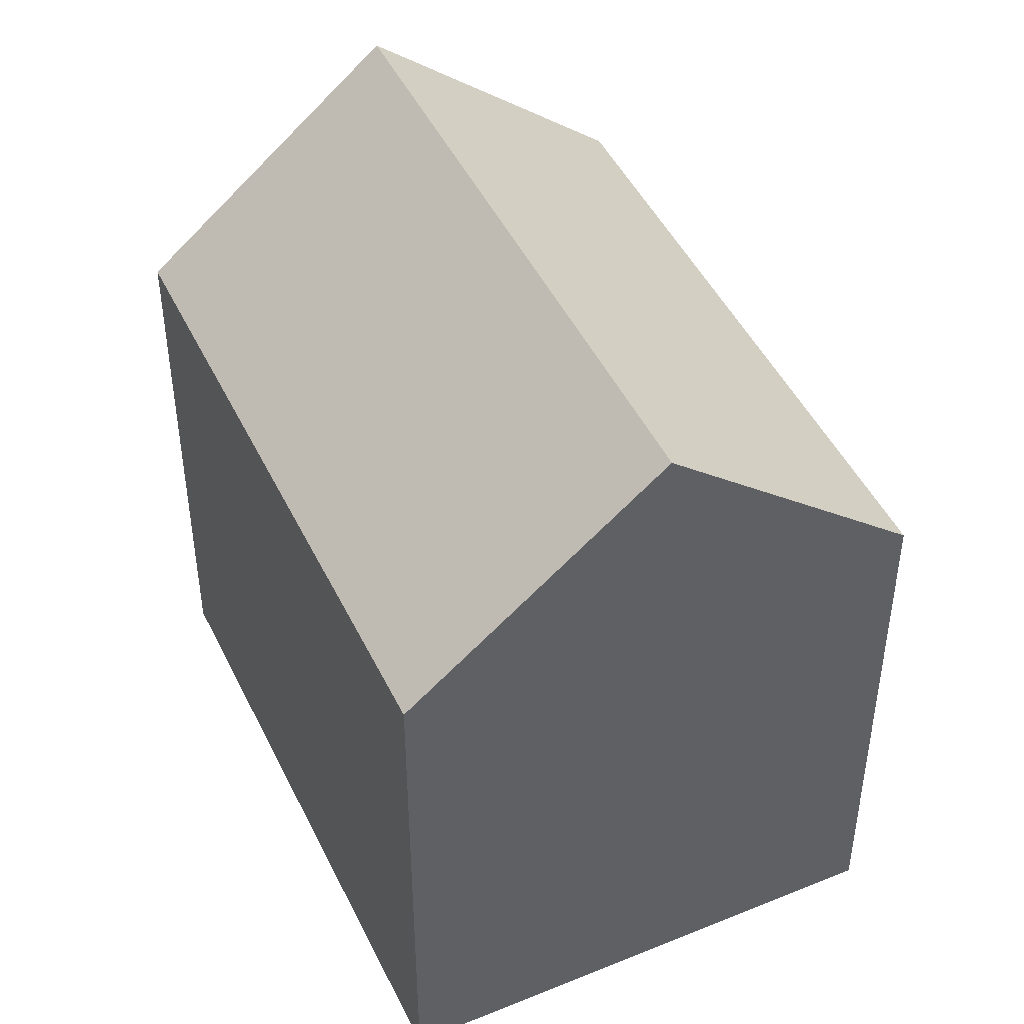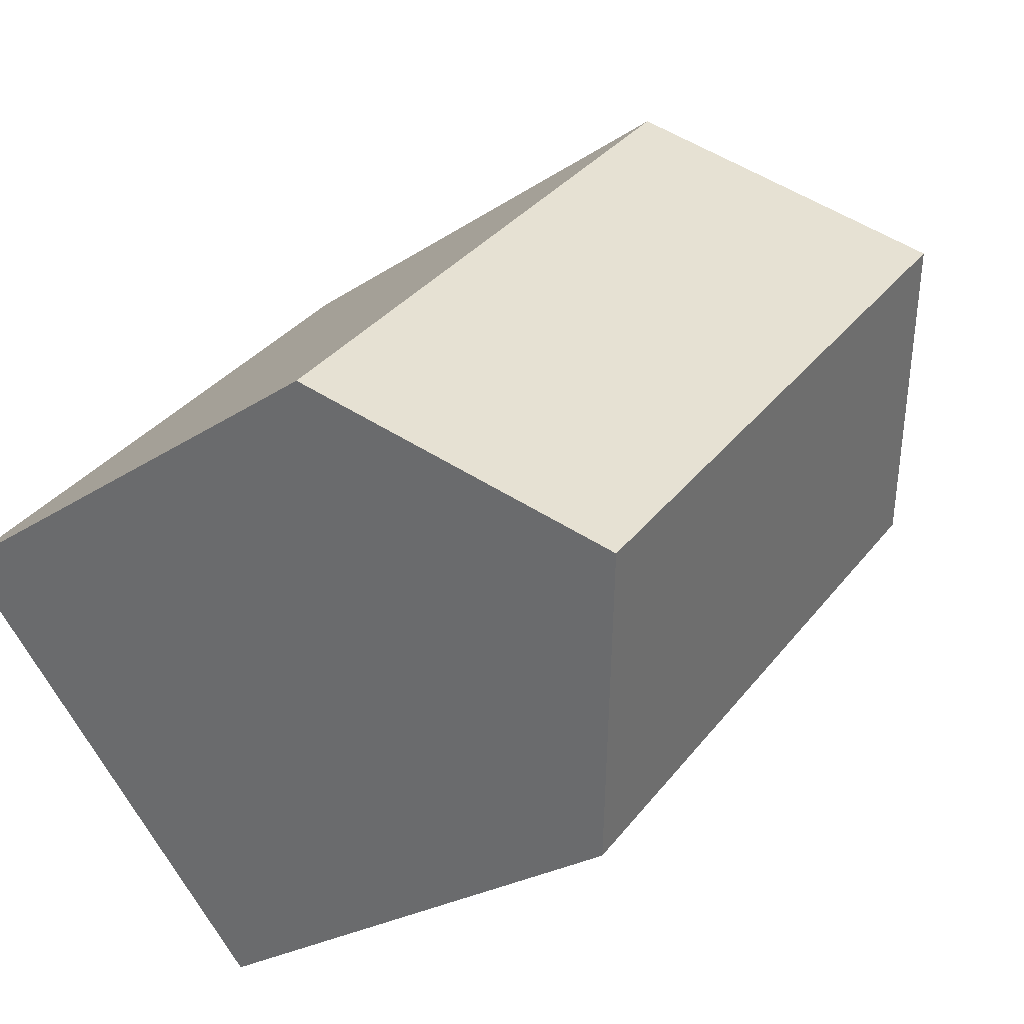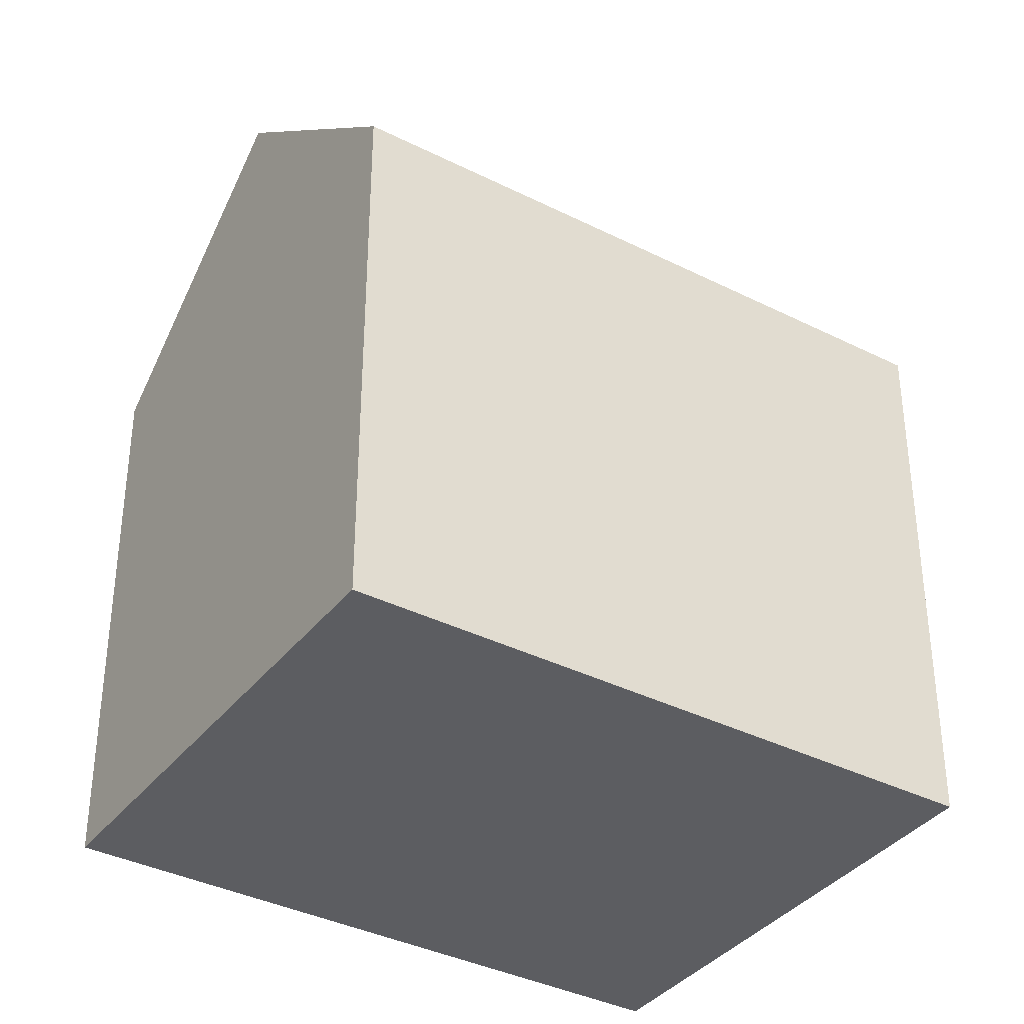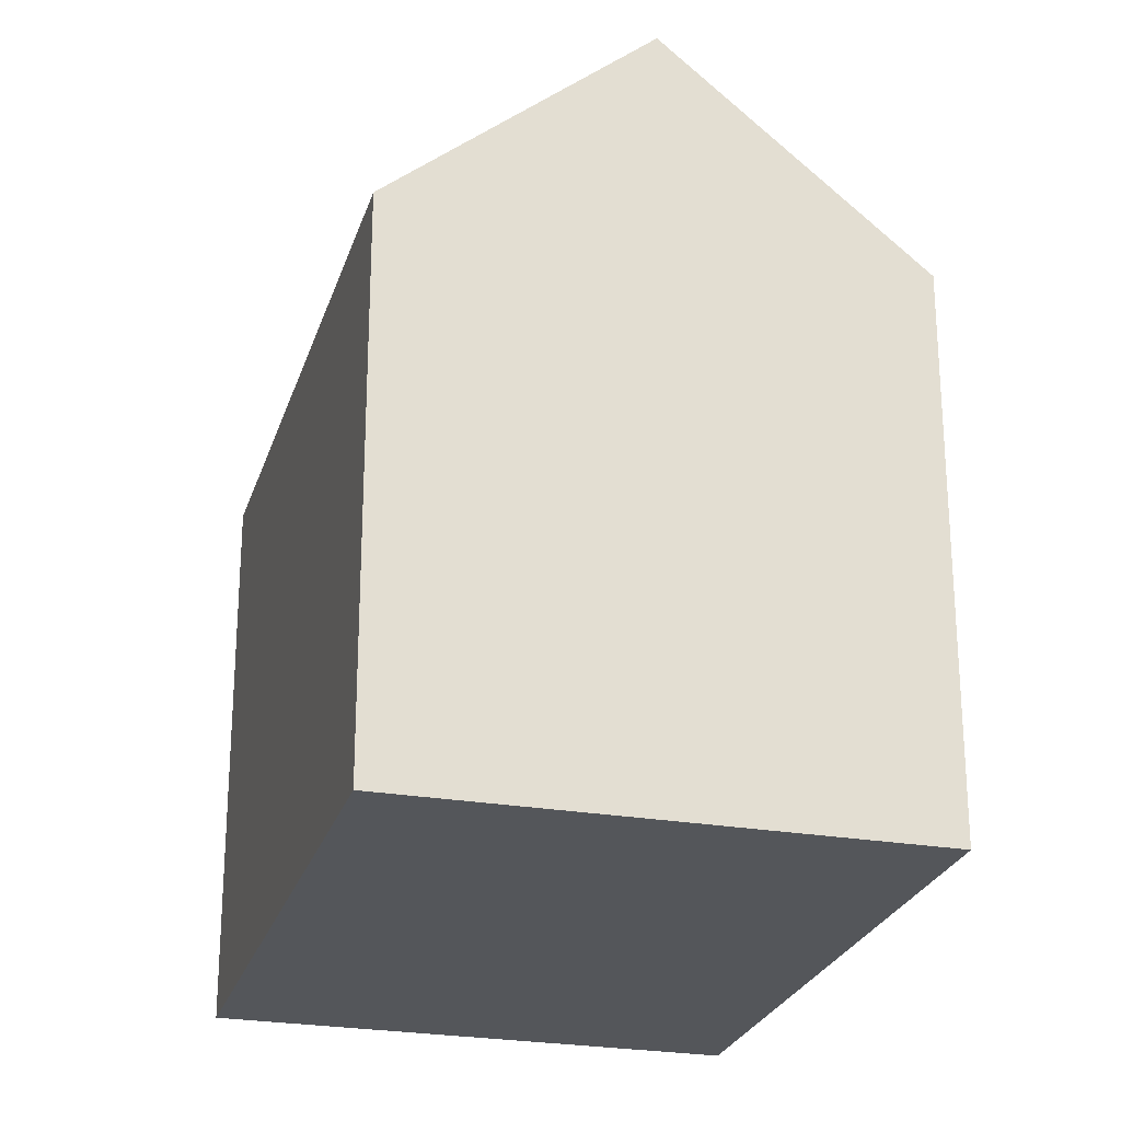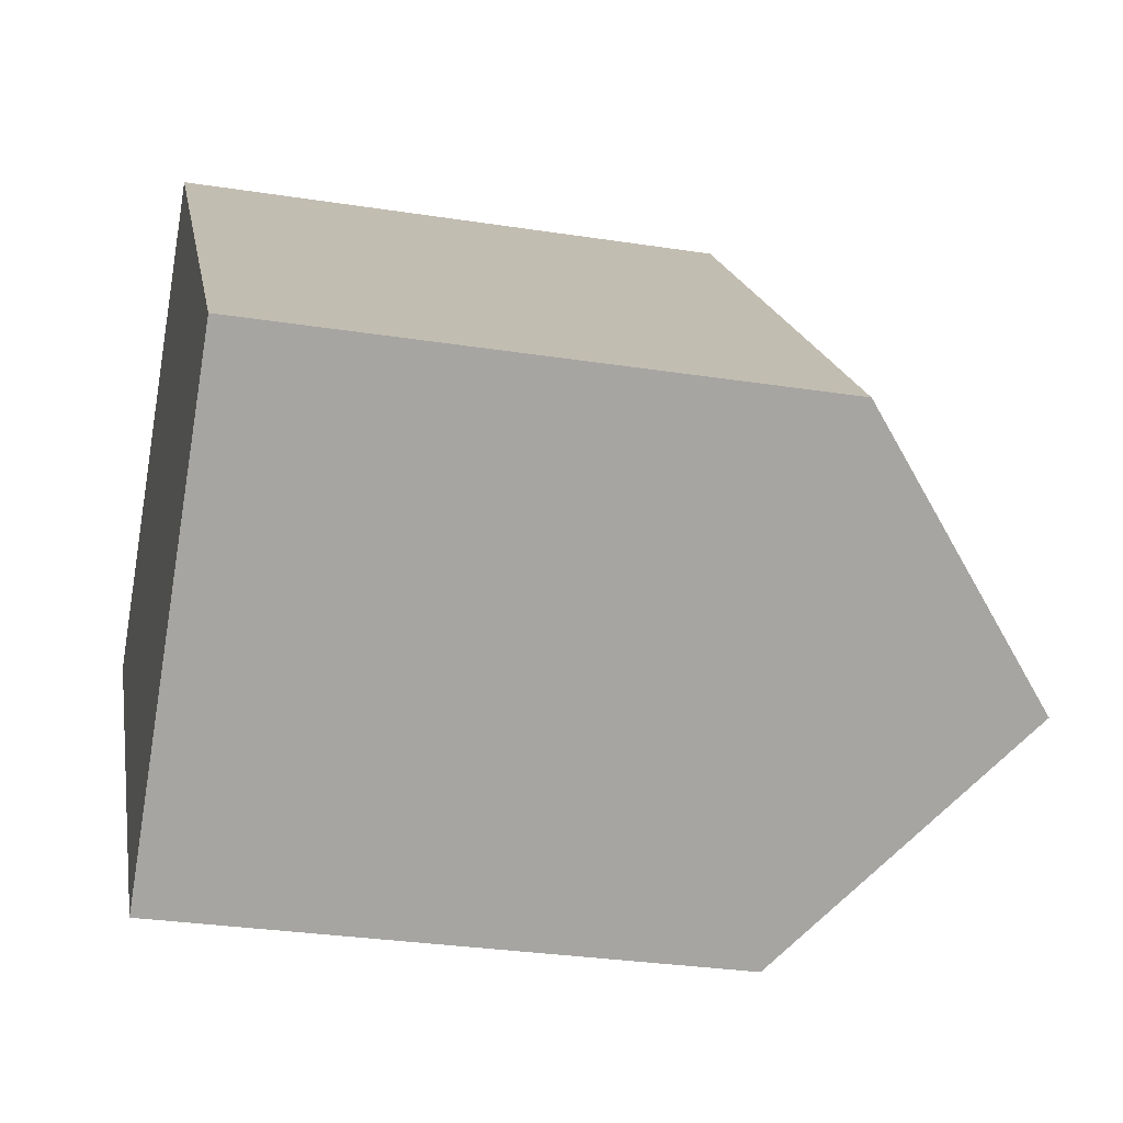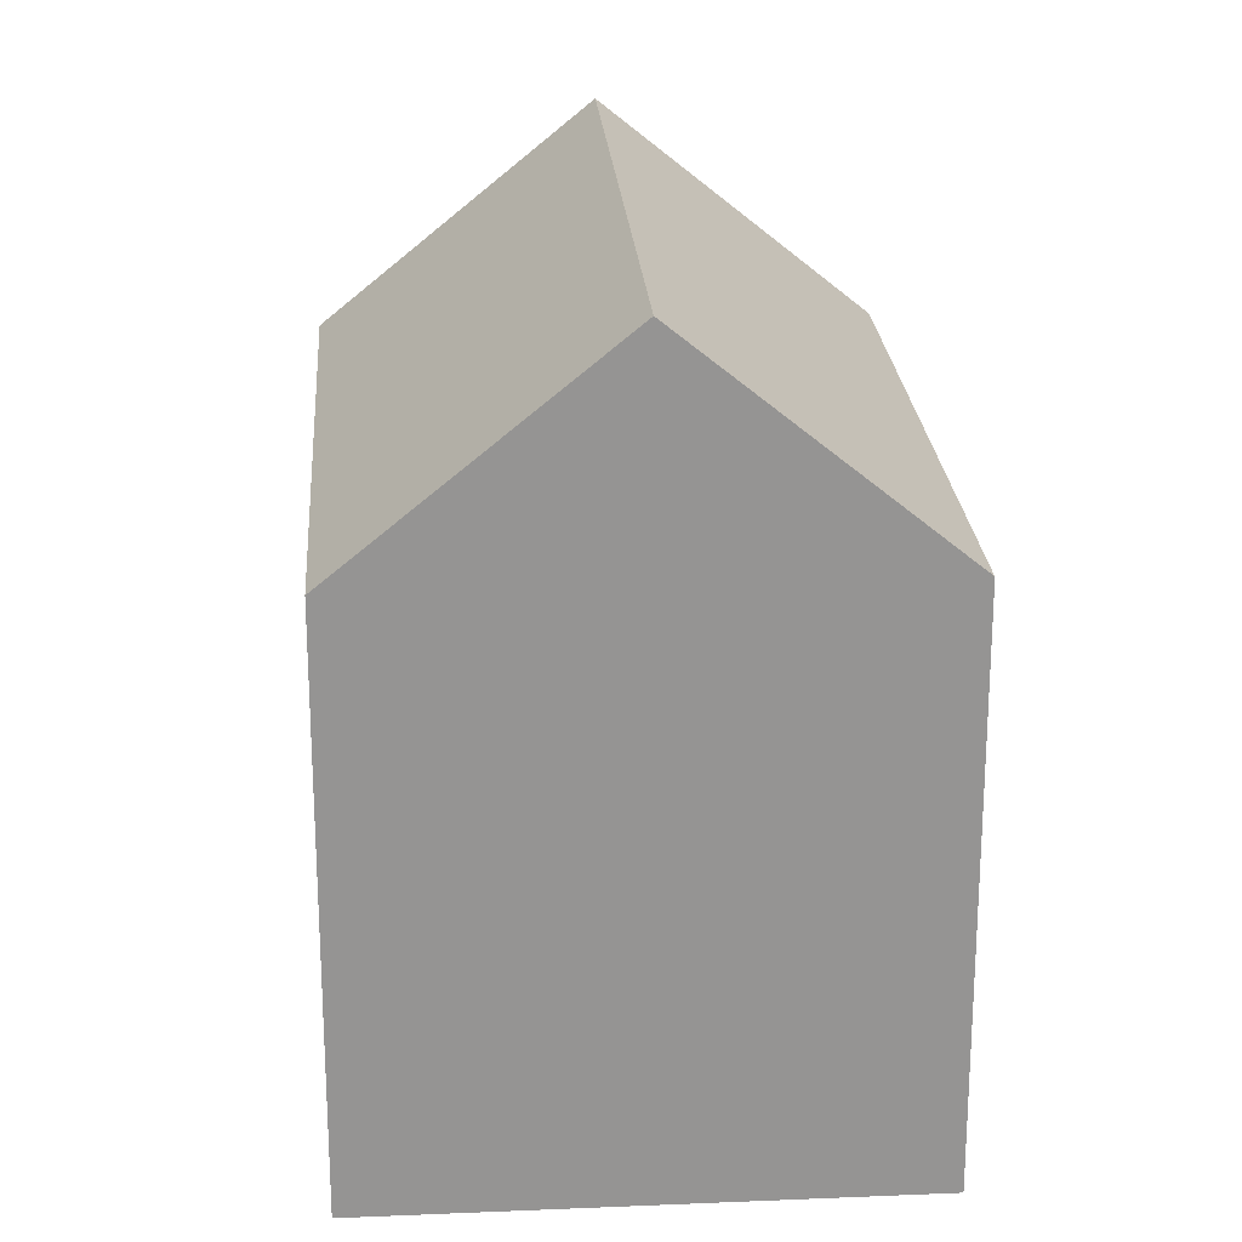
<metadata>
{"format":"obj","ext":"obj","renderer":"f3d","projection":"perspective","resolution":1024,"background":"white","views":[{"elev":46.9,"azim":-69.0,"up":"+Y"},{"elev":-24.4,"azim":137.5,"up":"+Z"},{"elev":-37.0,"azim":-167.1,"up":"+Y"},{"elev":-25.3,"azim":-59.7,"up":"+Y"},{"elev":-30.0,"azim":77.2,"up":"+Z"},{"elev":23.2,"azim":131.8,"up":"+Y"}]}
</metadata>
<code>
v  4.342 -2.577e-16 4.209
v  19.33 1.58e-16 -2.58
v  8.684 -5.154e-16 8.417
v  0 0 0
v  14.99 4.157e-16 -6.789
v  10.65 6.734e-16 -11
v  14.99 17.73 -6.789
v  0.0002724 12.8 -0.0004059
v  4.342 17.73 4.208
v  10.65 12.8 -11
v  19.33 12.8 -2.58
v  8.684 12.8 8.417
g defaultobject
f 1 2 3
f 2 1 4
f 2 4 5
f 5 4 6
f 7 8 9
f 8 7 10
f 11 9 12
f 9 11 7
f 12 1 3
f 1 12 4
f 4 12 8
f 8 12 9
f 10 5 6
f 5 10 2
f 2 10 11
f 11 10 7
f 8 6 4
f 6 8 10
f 2 12 3
f 12 2 11

</code>
